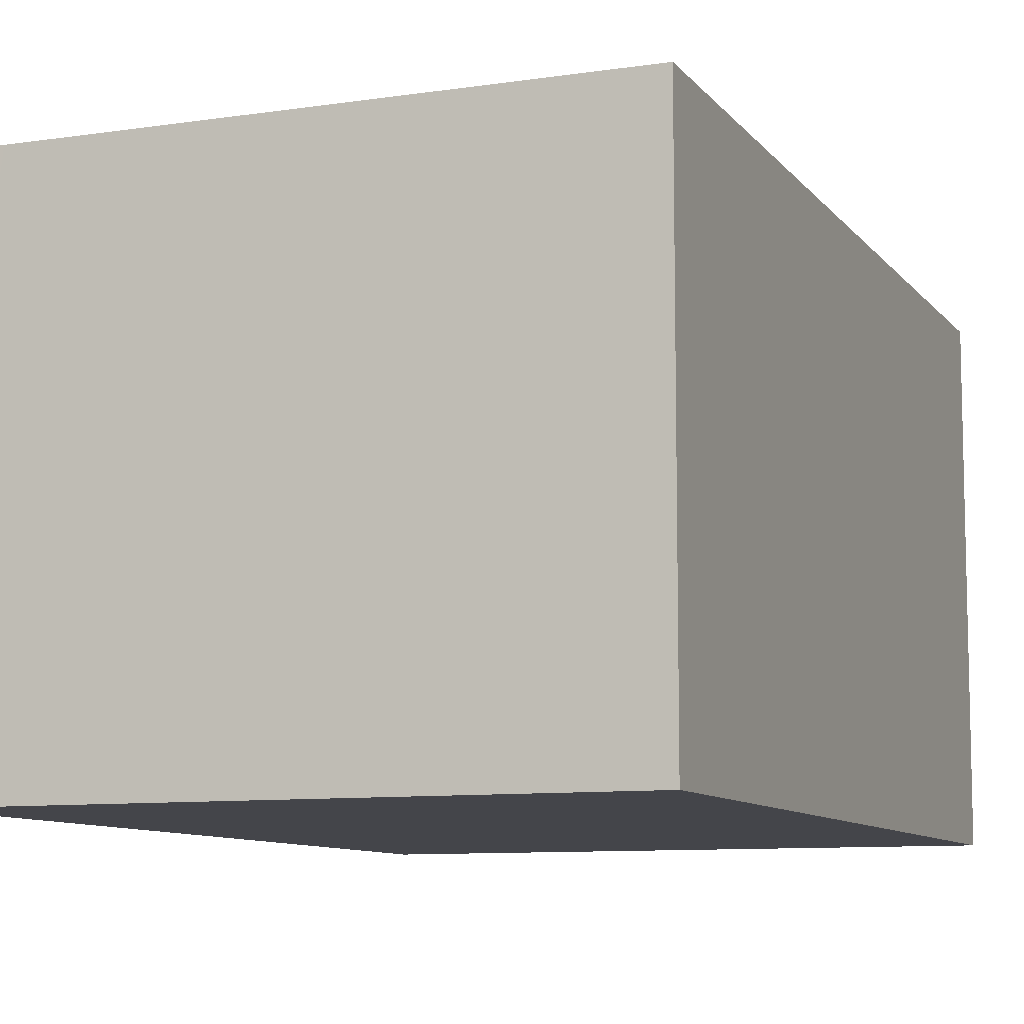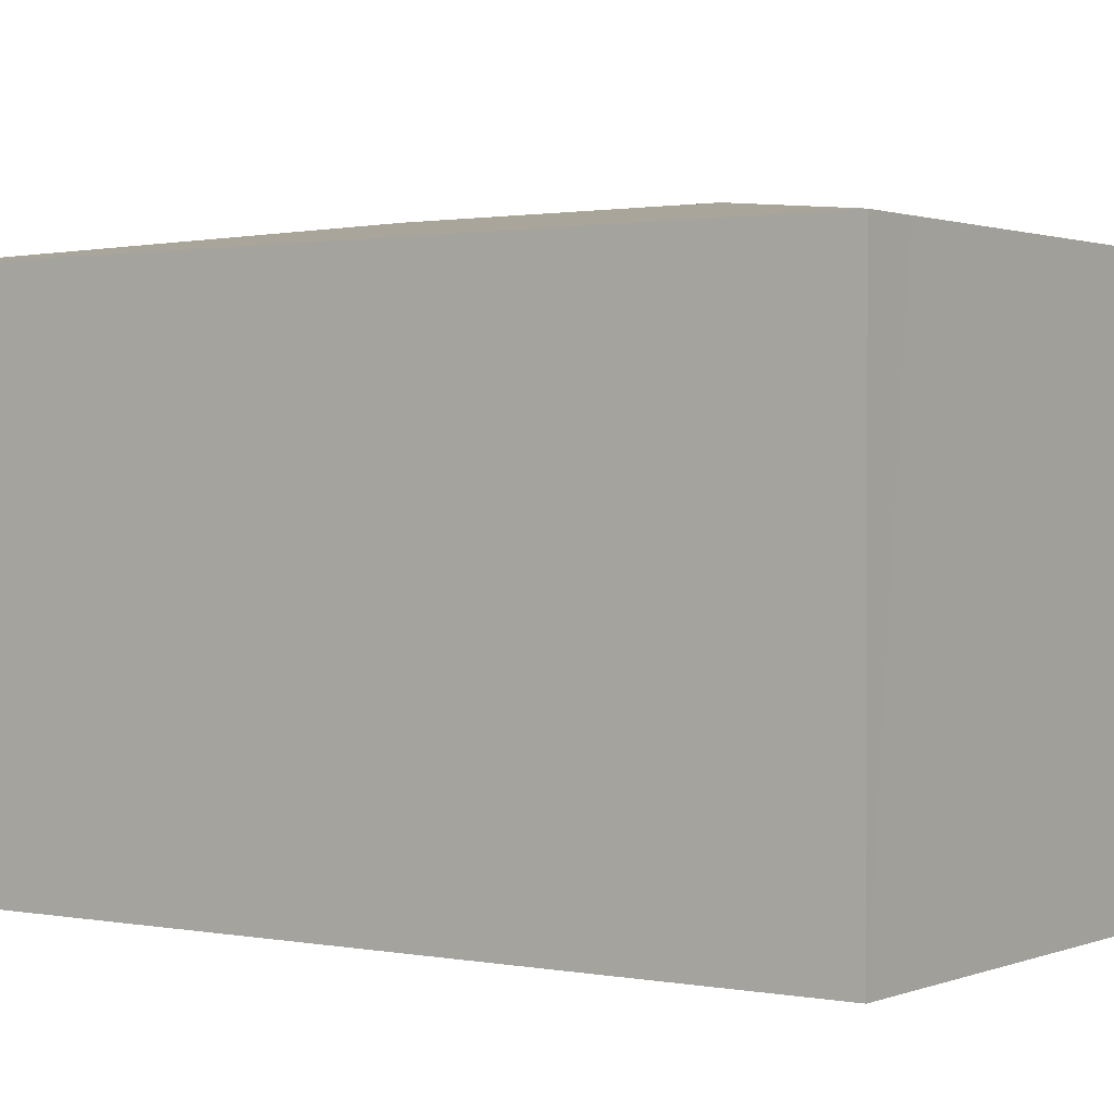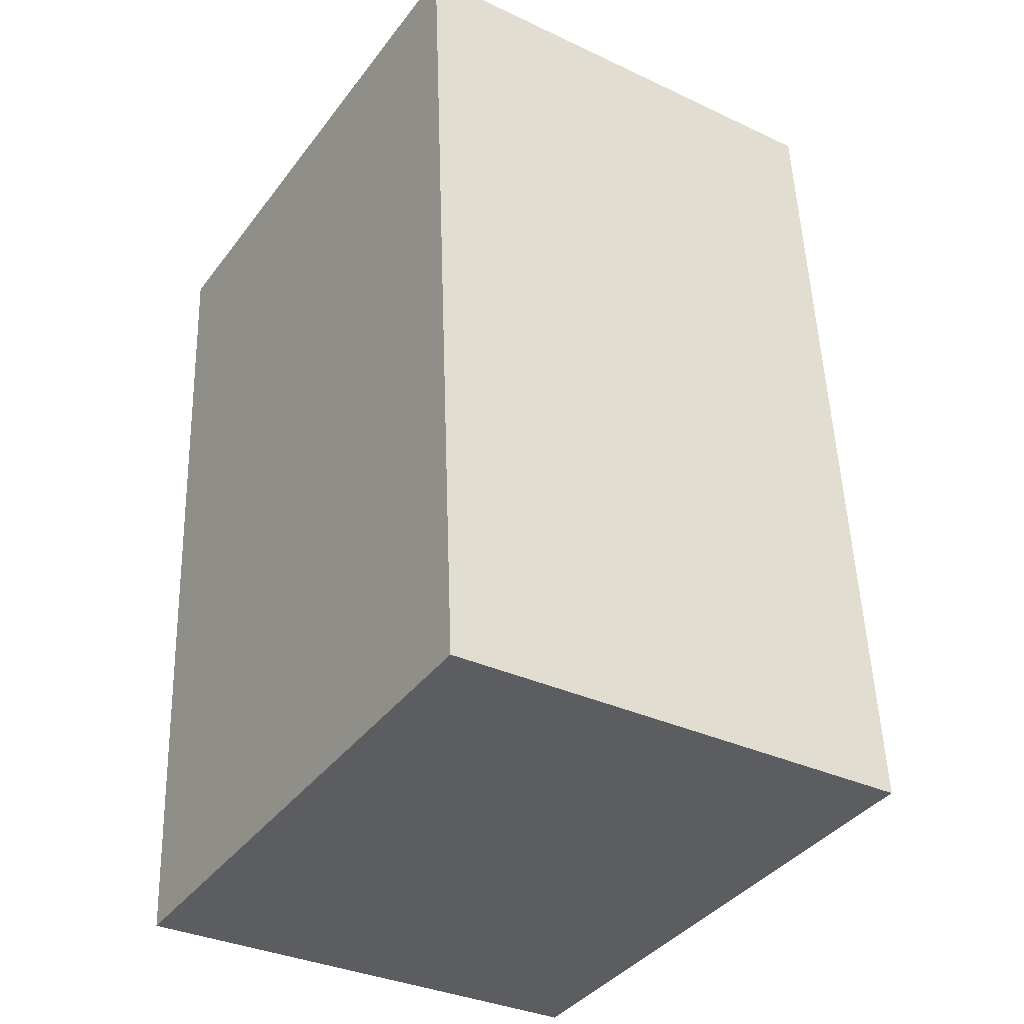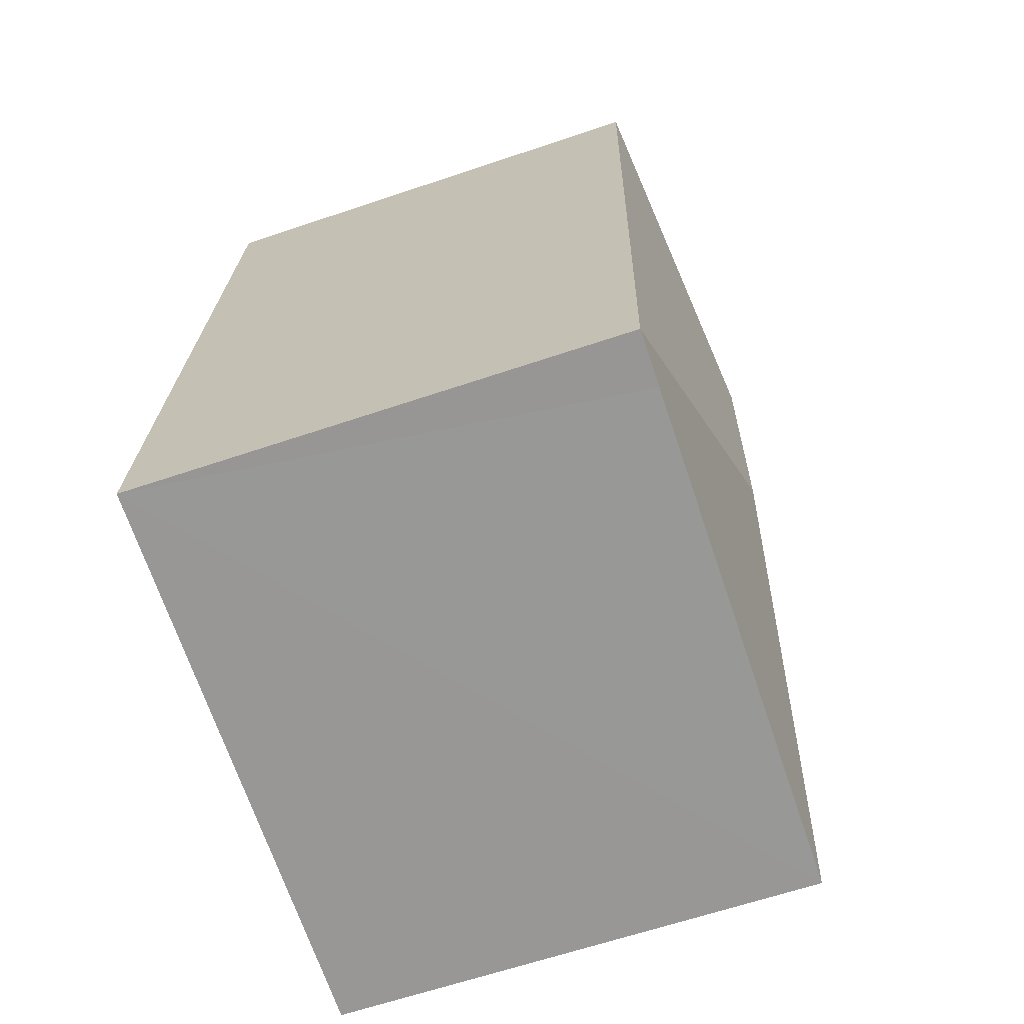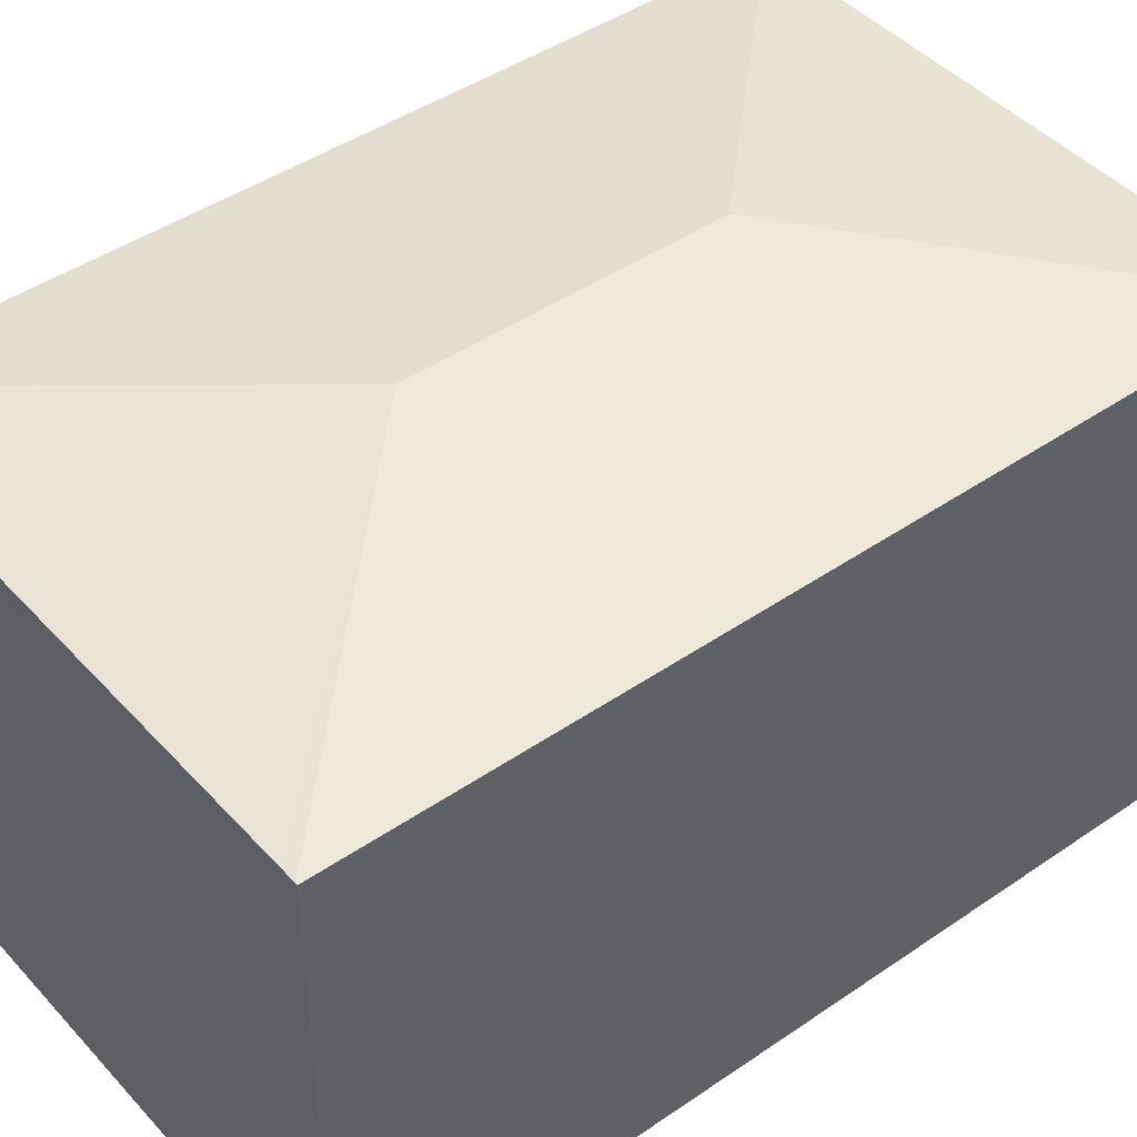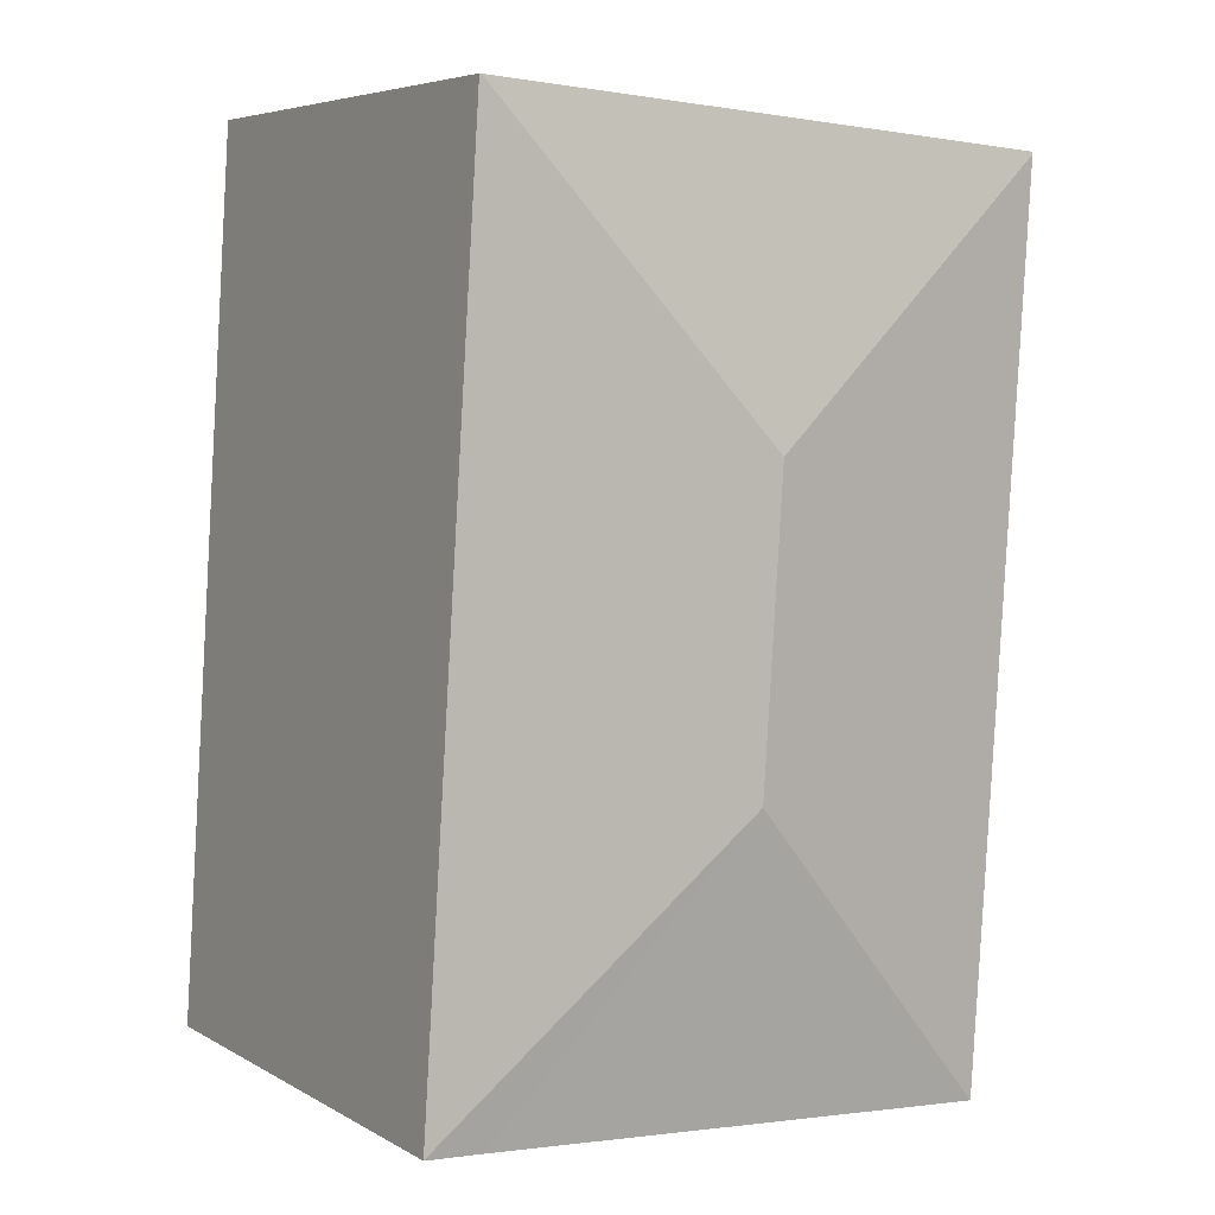
<metadata>
{"format":"obj","ext":"obj","renderer":"f3d","projection":"perspective","resolution":1024,"background":"white","views":[{"elev":-9.2,"azim":-162.3,"up":"+Y"},{"elev":1.2,"azim":121.3,"up":"+Y"},{"elev":-33.5,"azim":57.3,"up":"+Z"},{"elev":-64.6,"azim":108.7,"up":"+Z"},{"elev":44.1,"azim":47.4,"up":"+Y"},{"elev":5.8,"azim":147.9,"up":"+Z"}]}
</metadata>
<code>
v  3.757 5.681 0.246
v  3.57 6.161 -3.134
v  0 5.677 3.476e-16
v  6.487 5.683 0.424
v  6.681 5.684 0.437
v  0.002 5.681 -0.025
v  7.364 5.681 -9.704
v  6.701 5.681 0.438
v  3.796 6.161 -6.595
v  7.132 5.681 -9.719
v  6.719 5.681 -9.746
v  0.734 5.681 -10.18
v  0.666 5.681 -10.19
v  0 0 0
v  3.757 -1.506e-17 0.246
v  6.681 -2.676e-17 0.437
v  6.701 -2.682e-17 0.438
v  6.487 -2.596e-17 0.424
v  7.364 5.942e-16 -9.704
v  0.666 6.238e-16 -10.19
v  7.132 5.951e-16 -9.719
v  6.719 5.968e-16 -9.746
v  0.734 6.235e-16 -10.18
v  0.002 1.531e-18 -0.025
g defaultobject
f 1 2 3
f 2 1 4
f 2 4 5
f 2 6 3
f 7 5 8
f 5 7 2
f 2 7 9
f 10 9 7
f 9 10 11
f 9 11 12
f 9 12 13
f 2 13 6
f 13 2 9
f 14 1 3
f 1 14 4
f 4 14 15
f 4 15 5
f 5 15 8
f 8 15 16
f 8 16 17
f 16 15 18
f 17 7 8
f 7 17 19
f 19 10 7
f 10 19 11
f 11 19 12
f 12 19 13
f 13 19 20
f 20 19 21
f 20 21 22
f 20 22 23
f 6 14 3
f 14 6 13
f 14 13 24
f 24 13 20
f 17 21 19
f 21 17 18
f 21 18 15
f 21 15 22
f 22 15 23
f 23 15 24
f 24 15 14
f 20 23 24

</code>
